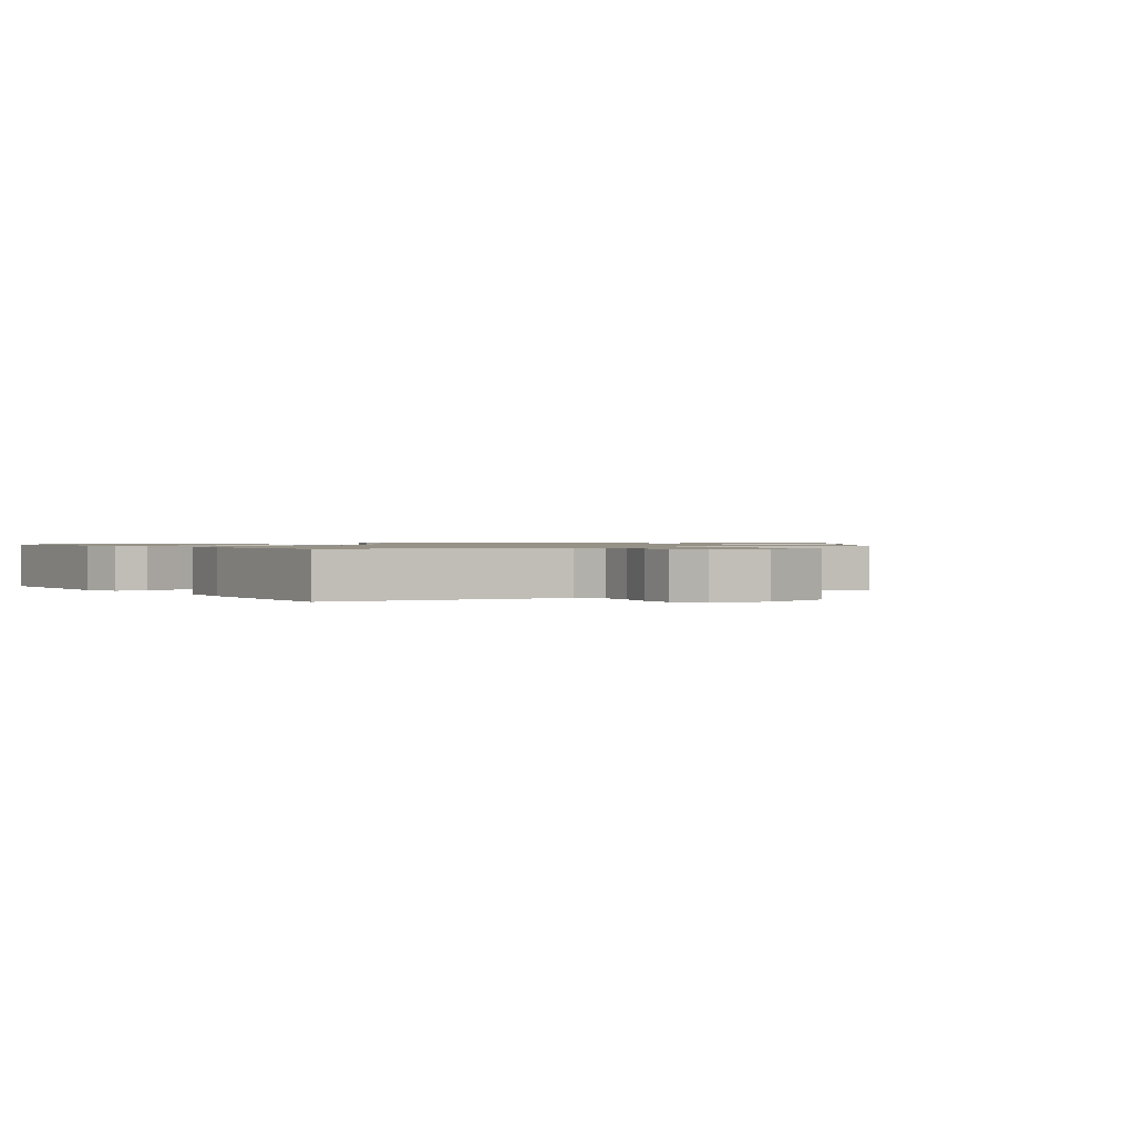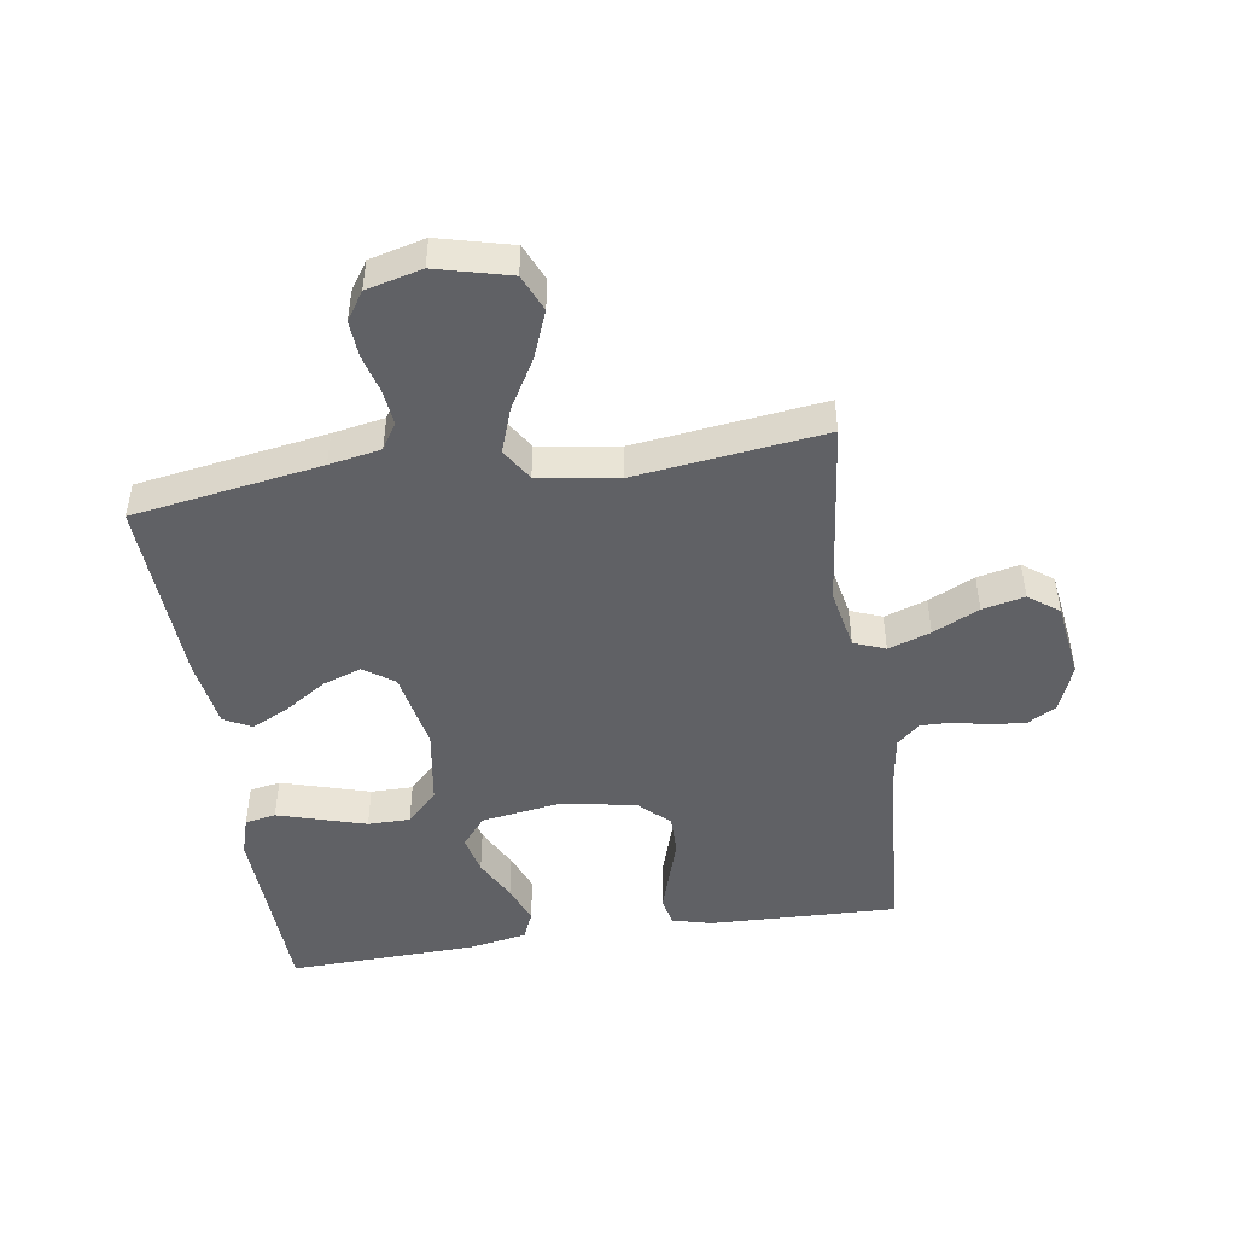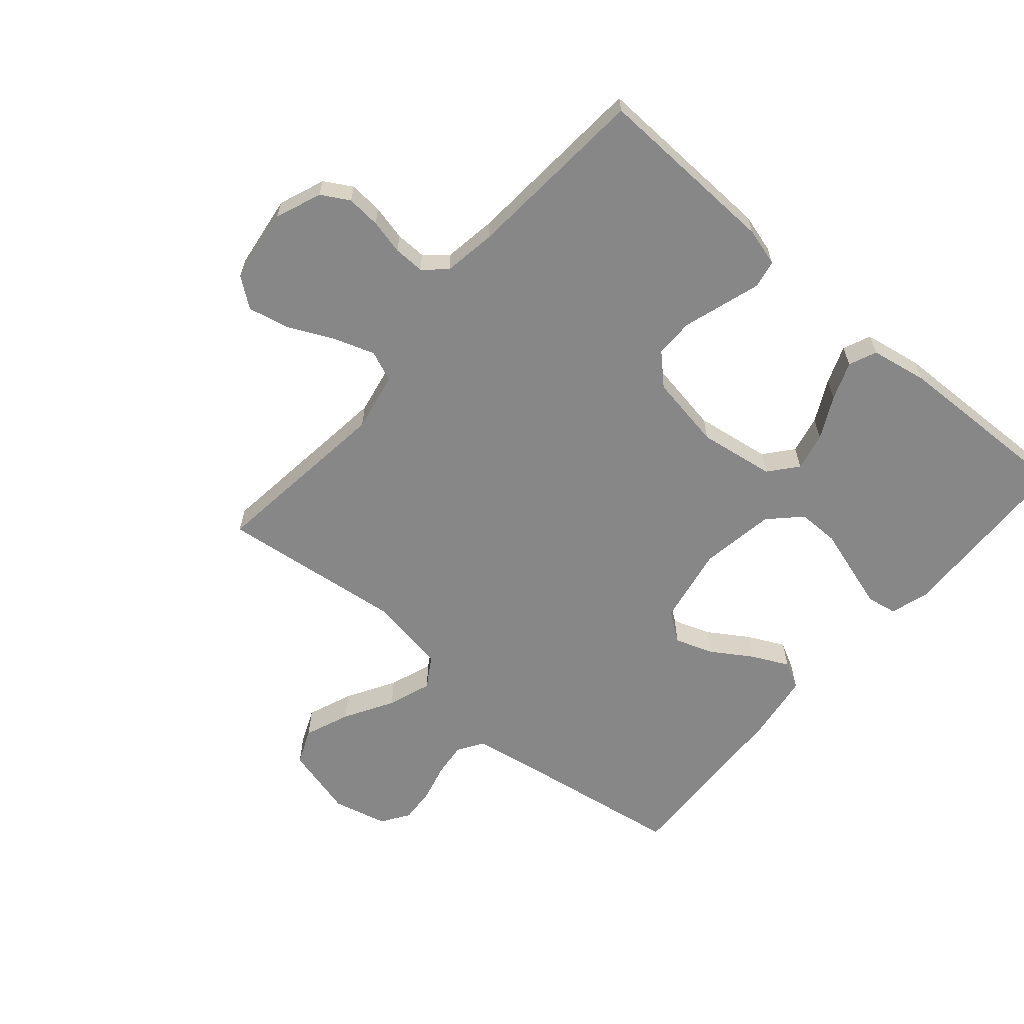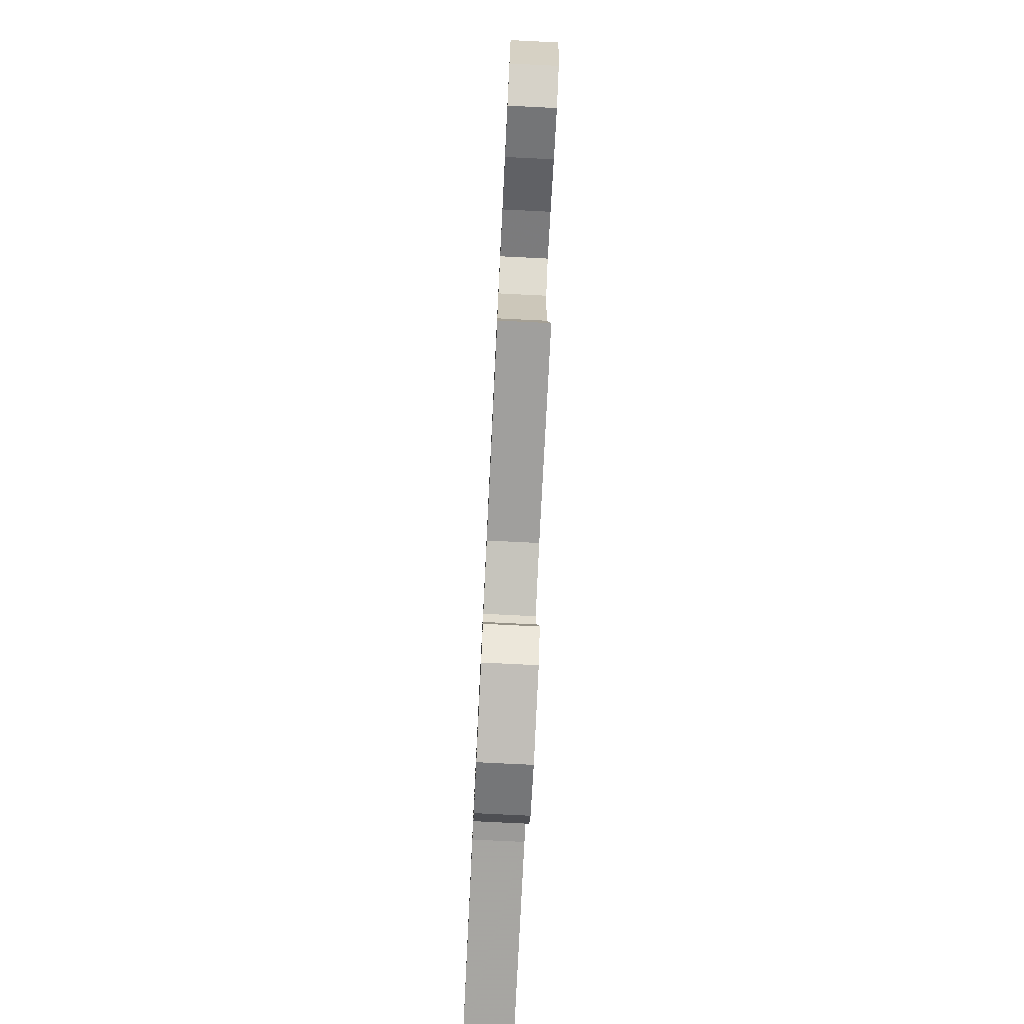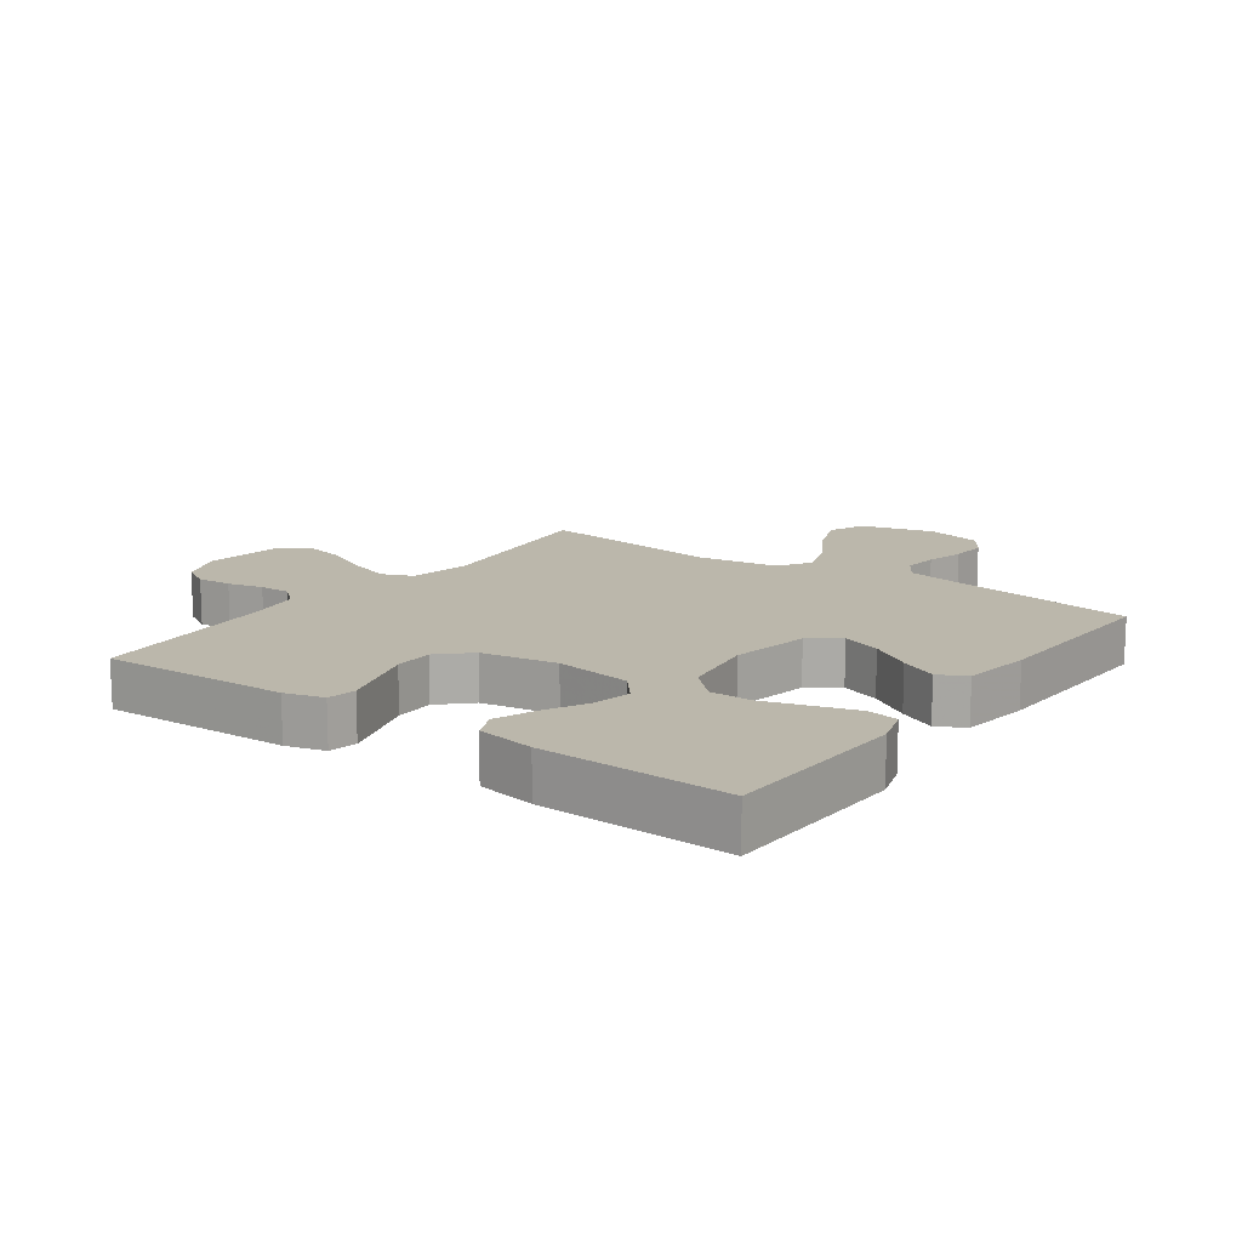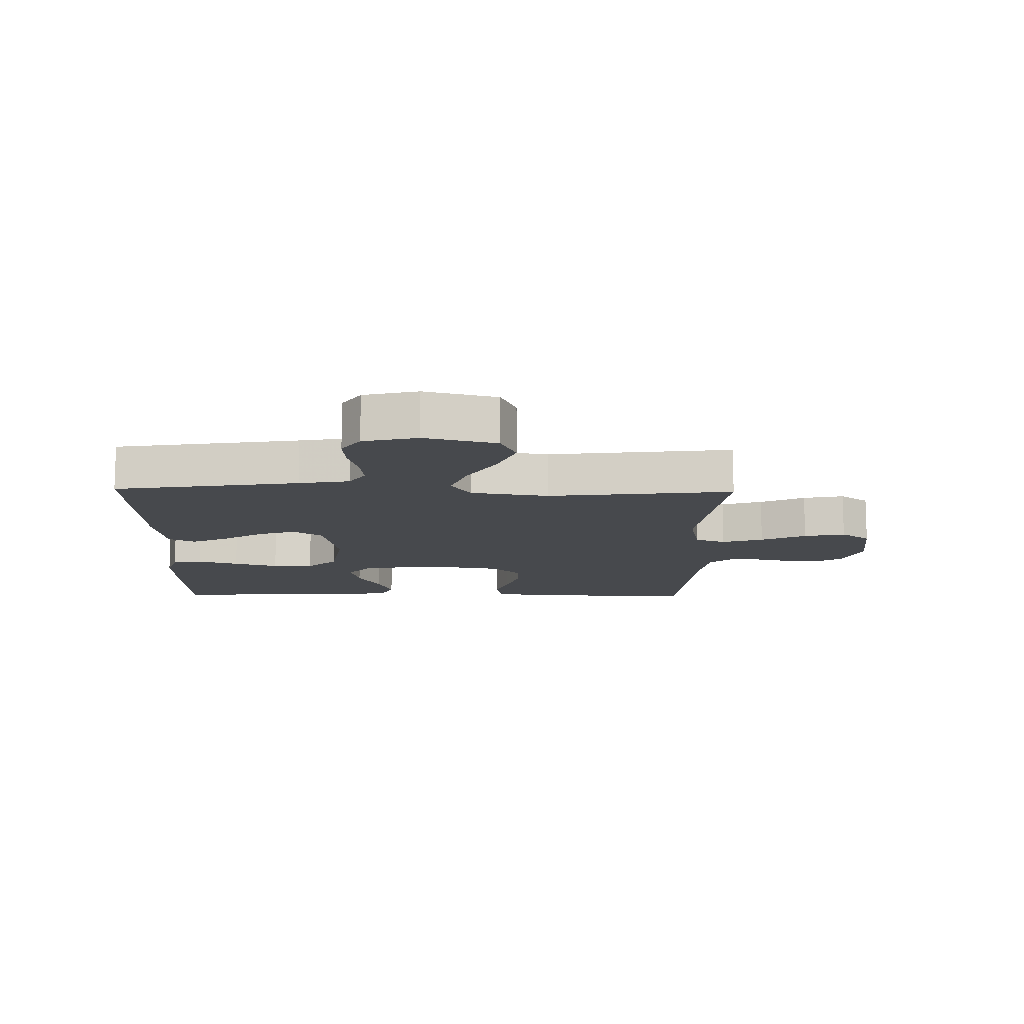
<metadata>
{"format":"obj","ext":"obj","renderer":"f3d","projection":"perspective","resolution":1024,"background":"white","views":[{"elev":1.0,"azim":54.6,"up":"+Y"},{"elev":-47.4,"azim":98.7,"up":"+Y"},{"elev":-62.6,"azim":-130.9,"up":"+Y"},{"elev":-78.0,"azim":87.2,"up":"+Z"},{"elev":14.2,"azim":-54.3,"up":"+Y"},{"elev":-12.1,"azim":88.8,"up":"+Y"}]}
</metadata>
<code>
v 0.5 0.07 -0.5
v 0.2 0.07 -0.465
v 0.104 0.07 -0.484
v 0.084 0.07 -0.534
v 0.107 0.07 -0.601
v 0.142 0.07 -0.674
v 0.157 0.07 -0.741
v 0.121 0.07 -0.789
v 0 0.07 -0.806
v -0.075 0.07 -0.777
v -0.101 0.07 -0.732
v -0.097 0.07 -0.677
v -0.084 0.07 -0.62
v -0.083 0.07 -0.57
v -0.115 0.07 -0.534
v -0.2 0.07 -0.521
v -0.5 0.07 -0.5
v -0.49 0.07 -0.2
v -0.473 0.07 -0.138
v -0.428 0.07 -0.129
v -0.367 0.07 -0.148
v -0.3 0.07 -0.169
v -0.237 0.07 -0.169
v -0.191 0.07 -0.121
v -0.171 0.07 0
v -0.19 0.07 0.123
v -0.236 0.07 0.161
v -0.298 0.07 0.147
v -0.366 0.07 0.112
v -0.428 0.07 0.088
v -0.473 0.07 0.107
v -0.49 0.07 0.2
v -0.5 0.07 0.5
v -0.2 0.07 0.511
v -0.138 0.07 0.492
v -0.129 0.07 0.443
v -0.149 0.07 0.376
v -0.171 0.07 0.303
v -0.171 0.07 0.236
v -0.122 0.07 0.187
v 0 0.07 0.168
v 0.127 0.07 0.192
v 0.161 0.07 0.24
v 0.139 0.07 0.302
v 0.096 0.07 0.368
v 0.067 0.07 0.427
v 0.09 0.07 0.471
v 0.2 0.07 0.487
v 0.5 0.07 0.5
v 0.548 0.07 0.2
v 0.563 0.07 0.118
v 0.604 0.07 0.092
v 0.66 0.07 0.098
v 0.721 0.07 0.114
v 0.779 0.07 0.118
v 0.824 0.07 0.088
v 0.846 0.07 0
v 0.816 0.07 -0.117
v 0.758 0.07 -0.142
v 0.684 0.07 -0.113
v 0.605 0.07 -0.067
v 0.534 0.07 -0.042
v 0.483 0.07 -0.074
v 0.463 0.07 -0.2
v 0.5 0 -0.5
v 0.2 0 -0.465
v 0.104 0 -0.484
v 0.084 0 -0.534
v 0.107 0 -0.601
v 0.142 0 -0.674
v 0.157 0 -0.741
v 0.121 0 -0.789
v 0 0 -0.806
v -0.075 0 -0.777
v -0.101 0 -0.732
v -0.097 0 -0.677
v -0.084 0 -0.62
v -0.083 0 -0.57
v -0.115 0 -0.534
v -0.2 0 -0.521
v -0.5 0 -0.5
v -0.49 0 -0.2
v -0.473 0 -0.138
v -0.428 0 -0.129
v -0.367 0 -0.148
v -0.3 0 -0.169
v -0.237 0 -0.169
v -0.191 0 -0.121
v -0.171 0 0
v -0.19 0 0.123
v -0.236 0 0.161
v -0.298 0 0.147
v -0.366 0 0.112
v -0.428 0 0.088
v -0.473 0 0.107
v -0.49 0 0.2
v -0.5 0 0.5
v -0.2 0 0.511
v -0.138 0 0.492
v -0.129 0 0.443
v -0.149 0 0.376
v -0.171 0 0.303
v -0.171 0 0.236
v -0.122 0 0.187
v 0 0 0.168
v 0.127 0 0.192
v 0.161 0 0.24
v 0.139 0 0.302
v 0.096 0 0.368
v 0.067 0 0.427
v 0.09 0 0.471
v 0.2 0 0.487
v 0.5 0 0.5
v 0.548 0 0.2
v 0.563 0 0.118
v 0.604 0 0.092
v 0.66 0 0.098
v 0.721 0 0.114
v 0.779 0 0.118
v 0.824 0 0.088
v 0.846 0 0
v 0.816 0 -0.117
v 0.758 0 -0.142
v 0.684 0 -0.113
v 0.605 0 -0.067
v 0.534 0 -0.042
v 0.483 0 -0.074
v 0.463 0 -0.2
f 58 59 60 61
f 58 61 62
f 57 58 62
f 56 57 62
f 53 54 55 56
f 52 53 56 62
f 51 52 62 63
f 47 48 49 50
f 47 50 51 63
f 44 45 46 47
f 43 44 47 63
f 35 36 37 38
f 33 34 35 38
f 33 38 39
f 32 33 39 40
f 28 29 30 31
f 28 31 32
f 27 28 32 40
f 19 20 21 22
f 17 18 19 22
f 16 17 22 23
f 15 16 23 24
f 10 11 12 13
f 10 13 14
f 9 10 14
f 8 9 14
f 5 6 7 8
f 4 5 8 14
f 3 4 14 15
f 64 1 2
f 64 2 3
f 42 43 63 64
f 41 42 64 3
f 26 27 40 41
f 25 26 41 3
f 3 15 24 25
f 125 124 123 122
f 126 125 122
f 126 122 121
f 126 121 120
f 120 119 118 117
f 126 120 117 116
f 127 126 116 115
f 114 113 112 111
f 127 115 114 111
f 111 110 109 108
f 127 111 108 107
f 102 101 100 99
f 102 99 98 97
f 103 102 97
f 104 103 97 96
f 95 94 93 92
f 96 95 92
f 104 96 92 91
f 86 85 84 83
f 86 83 82 81
f 87 86 81 80
f 88 87 80 79
f 77 76 75 74
f 78 77 74
f 78 74 73
f 78 73 72
f 72 71 70 69
f 78 72 69 68
f 79 78 68 67
f 66 65 128
f 67 66 128
f 128 127 107 106
f 67 128 106 105
f 105 104 91 90
f 67 105 90 89
f 89 88 79 67
f 1 65 66 2
f 2 66 67 3
f 3 67 68 4
f 4 68 69 5
f 5 69 70 6
f 6 70 71 7
f 7 71 72 8
f 8 72 73 9
f 9 73 74 10
f 10 74 75 11
f 11 75 76 12
f 12 76 77 13
f 13 77 78 14
f 14 78 79 15
f 15 79 80 16
f 16 80 81 17
f 17 81 82 18
f 18 82 83 19
f 19 83 84 20
f 20 84 85 21
f 21 85 86 22
f 22 86 87 23
f 23 87 88 24
f 24 88 89 25
f 25 89 90 26
f 26 90 91 27
f 27 91 92 28
f 28 92 93 29
f 29 93 94 30
f 30 94 95 31
f 31 95 96 32
f 32 96 97 33
f 33 97 98 34
f 34 98 99 35
f 35 99 100 36
f 36 100 101 37
f 37 101 102 38
f 38 102 103 39
f 39 103 104 40
f 40 104 105 41
f 41 105 106 42
f 42 106 107 43
f 43 107 108 44
f 44 108 109 45
f 45 109 110 46
f 46 110 111 47
f 47 111 112 48
f 48 112 113 49
f 49 113 114 50
f 50 114 115 51
f 51 115 116 52
f 52 116 117 53
f 53 117 118 54
f 54 118 119 55
f 55 119 120 56
f 56 120 121 57
f 57 121 122 58
f 58 122 123 59
f 59 123 124 60
f 60 124 125 61
f 61 125 126 62
f 62 126 127 63
f 63 127 128 64
f 64 128 65 1

</code>
